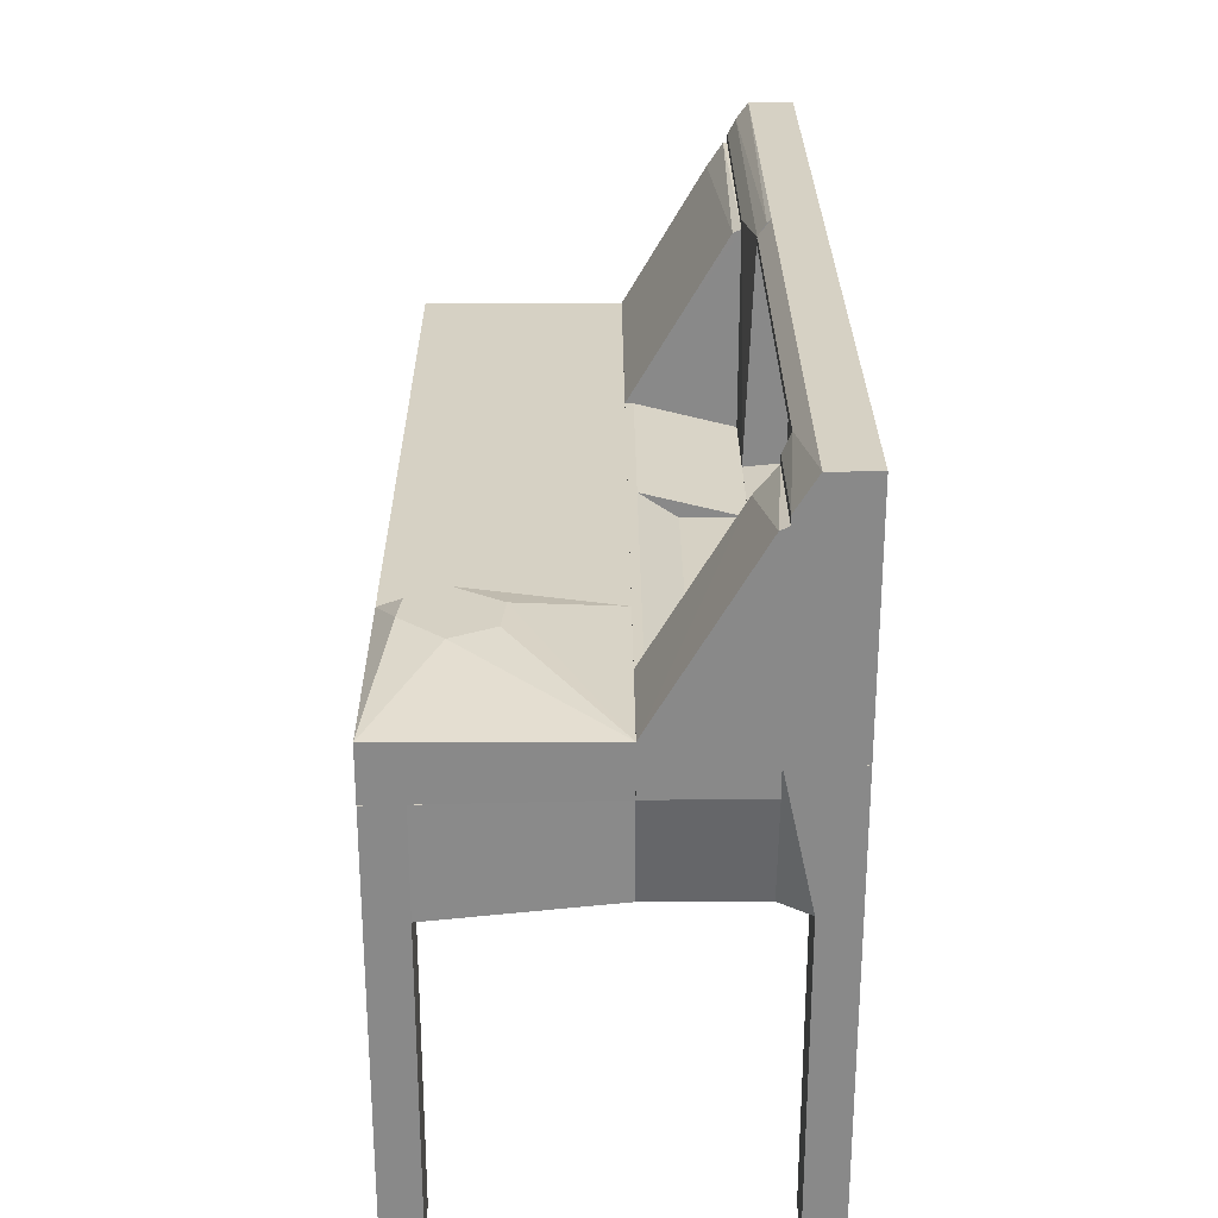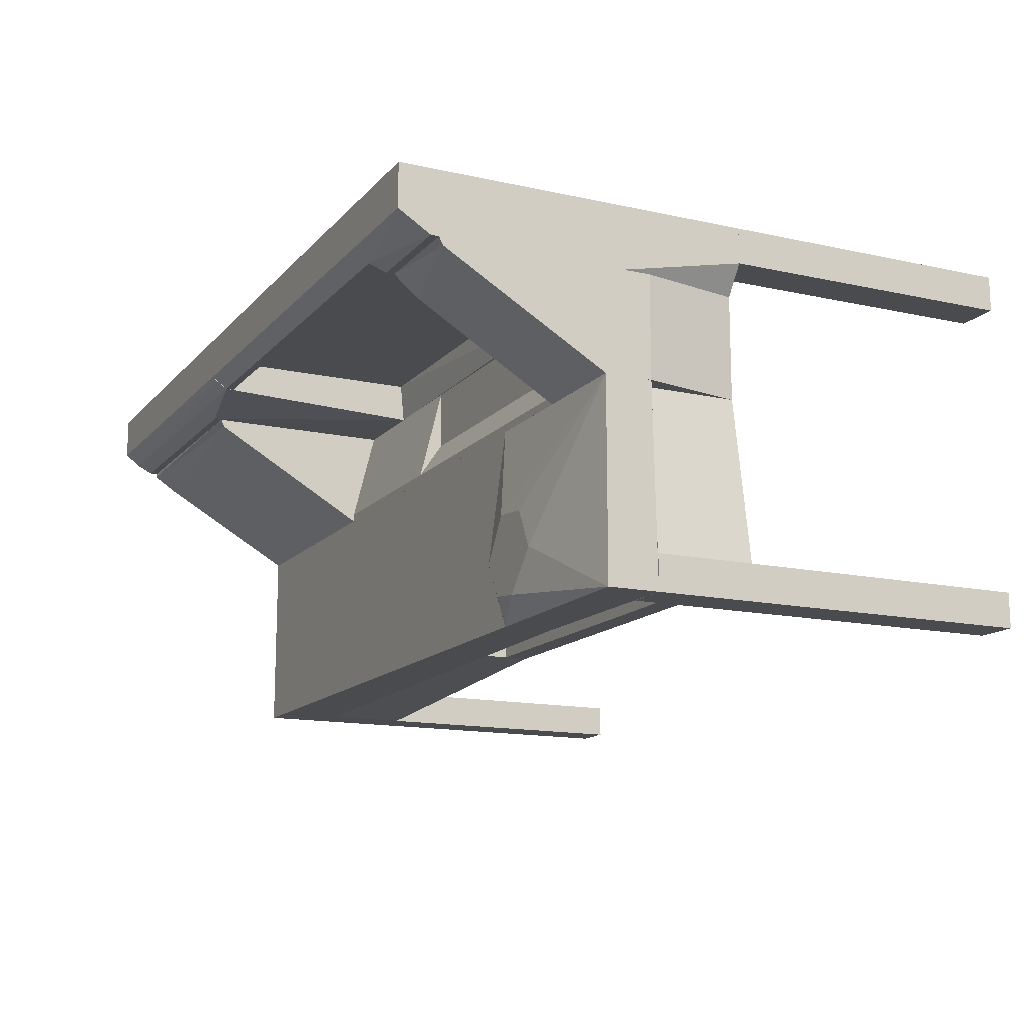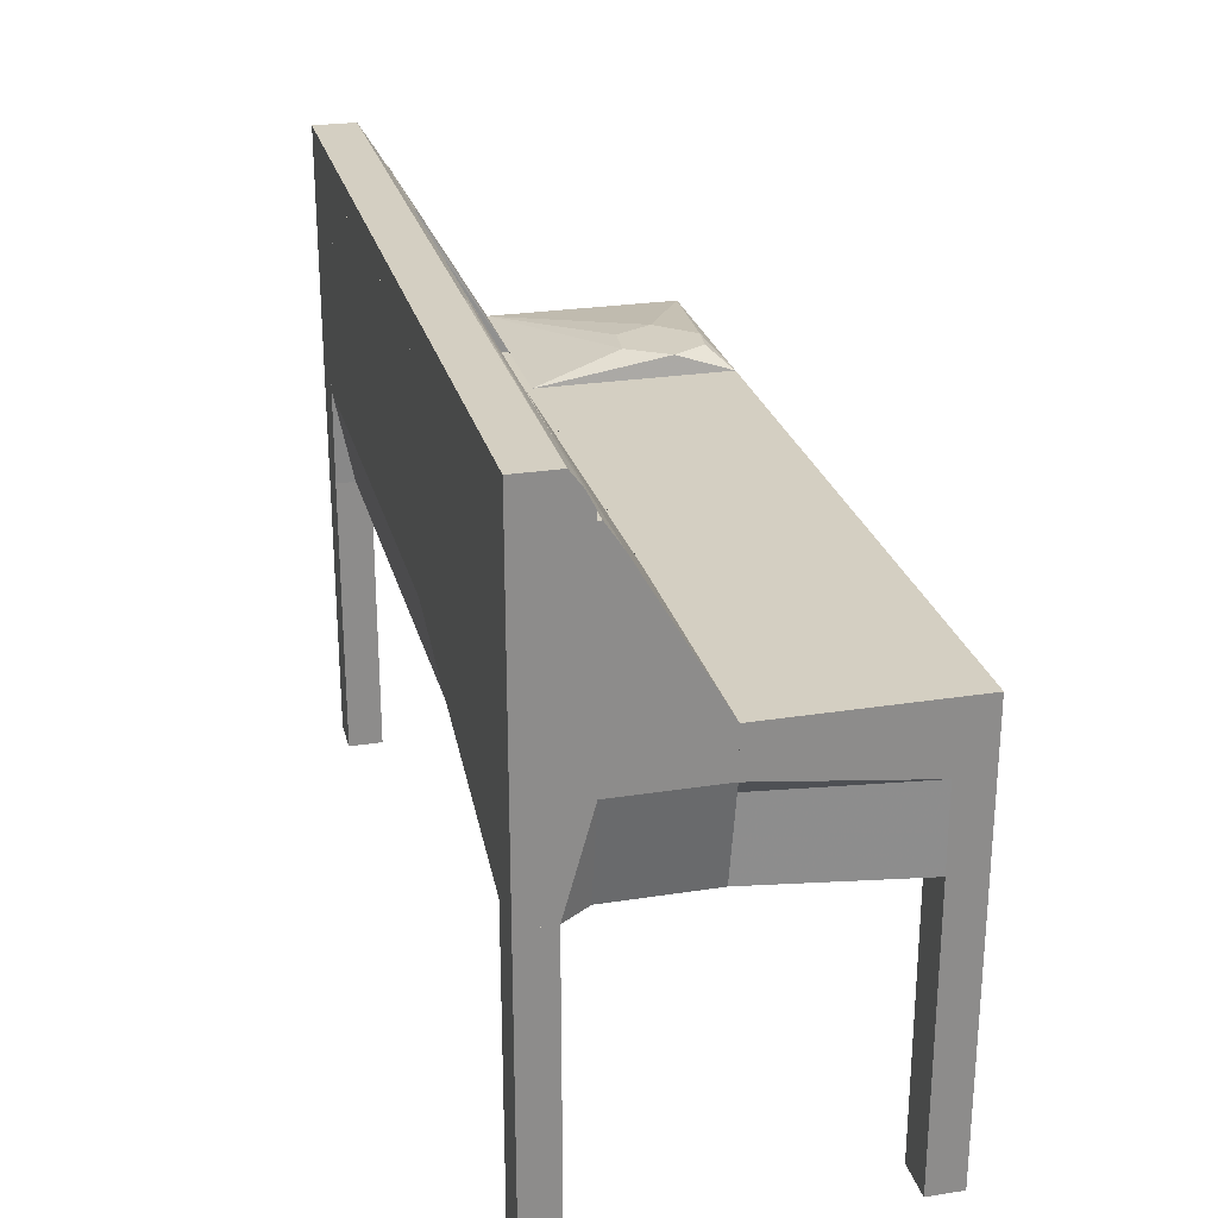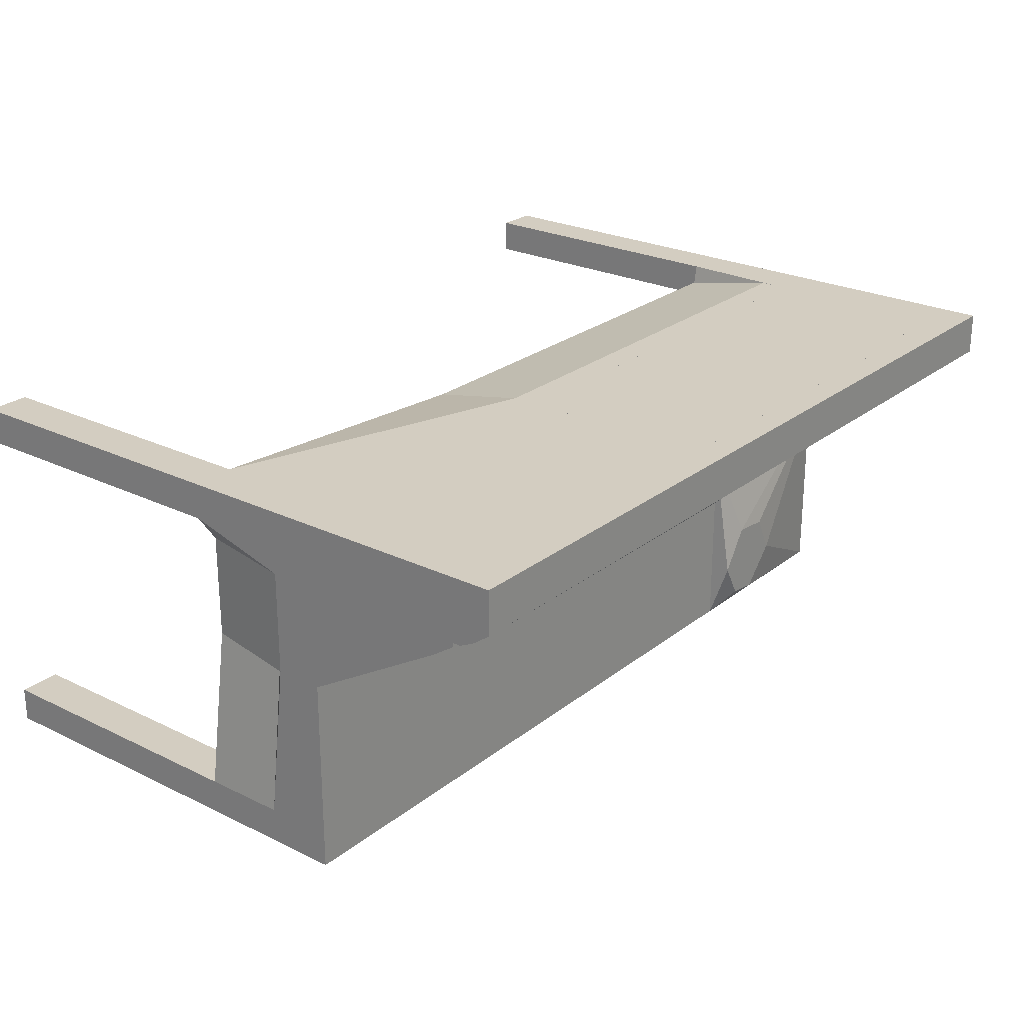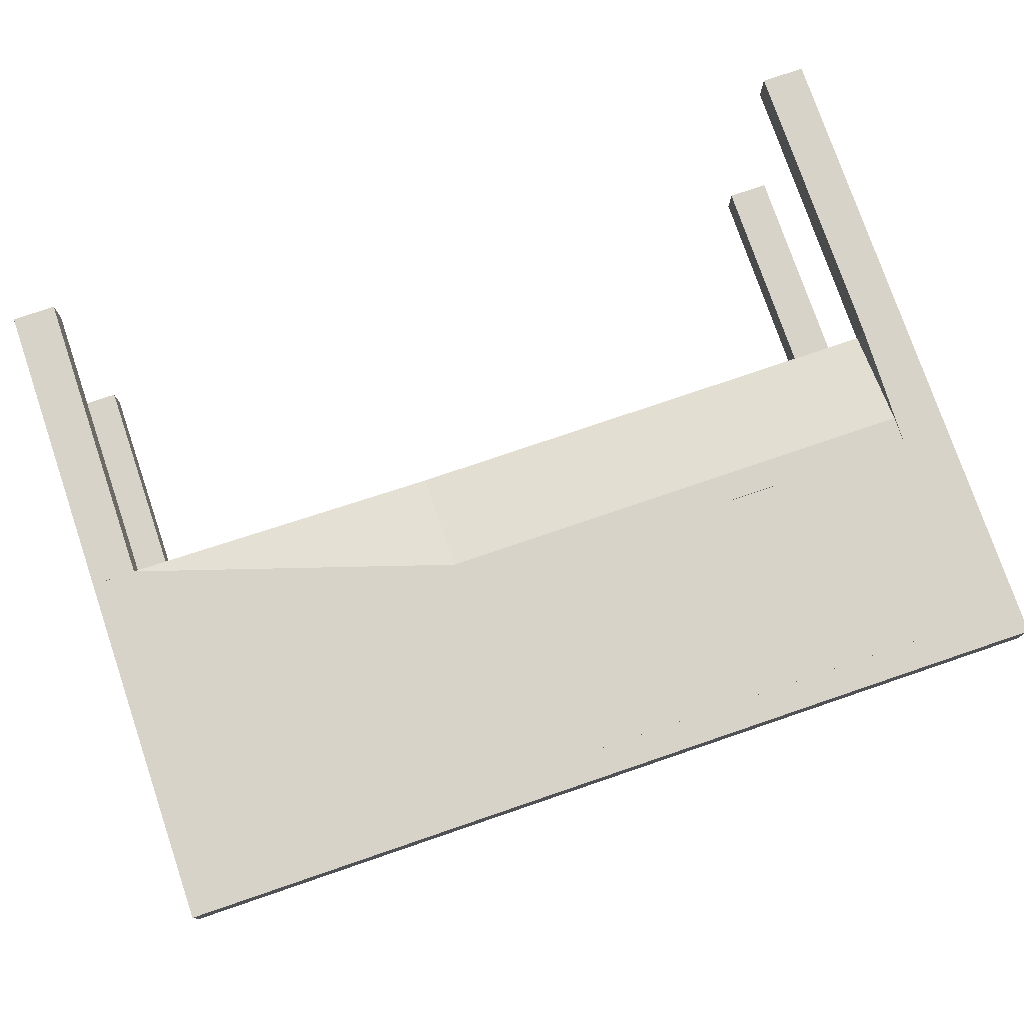
<metadata>
{"format":"obj","ext":"obj","renderer":"f3d","projection":"perspective","resolution":1024,"background":"white","views":[{"elev":26.9,"azim":89.6,"up":"+Z"},{"elev":-14.2,"azim":64.1,"up":"+Y"},{"elev":25.8,"azim":-104.0,"up":"+Z"},{"elev":24.8,"azim":-51.6,"up":"+Y"},{"elev":77.0,"azim":-18.8,"up":"+Y"}]}
</metadata>
<code>
o convex_0
v -0.5525 -0.2275 -0.00243
v -0.4982 -0.1831 0.3675
v -0.4982 -0.2275 0.3675
v -0.4982 -0.1831 -0.00243
v -0.5525 -0.1831 0.3675
v -0.5525 -0.2275 0.3675
v -0.4982 -0.2275 -0.00243
v -0.5525 -0.1831 -0.00243
f 5 4 8
f 2 3 4
f 3 2 5
f 2 4 5
f 1 3 6
f 5 1 6
f 3 5 6
f 3 1 7
f 4 3 7
f 1 4 7
f 4 1 8
f 1 5 8
o convex_1
v 0.4982 -0.2275 -0.00243
v 0.5525 -0.1831 0.3675
v 0.5525 -0.2275 0.3675
v 0.5525 -0.1831 -0.00243
v 0.4982 -0.1831 0.3675
v 0.4982 -0.2275 0.3675
v 0.5525 -0.2275 -0.00243
v 0.4982 -0.1831 -0.00243
f 13 12 16
f 10 11 12
f 11 10 13
f 10 12 13
f 9 11 14
f 13 9 14
f 11 13 14
f 11 9 15
f 12 11 15
f 9 12 15
f 12 9 16
f 9 13 16
o convex_2
v -0.5525 0.182 -0.00243
v -0.4982 0.2263 0.3724
v -0.4982 0.182 0.3724
v -0.4982 0.2263 -0.00243
v -0.5525 0.2263 0.3724
v -0.5525 0.182 0.3724
v -0.4982 0.182 -0.00243
v -0.5525 0.2263 -0.00243
f 21 20 24
f 18 19 20
f 19 18 21
f 18 20 21
f 17 19 22
f 21 17 22
f 19 21 22
f 19 17 23
f 20 19 23
f 17 20 23
f 20 17 24
f 17 21 24
o convex_3
v 0.4982 0.182 -0.00243
v 0.5525 0.2263 0.3724
v 0.5525 0.182 0.3724
v 0.5525 0.2263 -0.00243
v 0.4982 0.2263 0.3724
v 0.4982 0.182 0.3724
v 0.5525 0.182 -0.00243
v 0.4982 0.2263 -0.00243
f 29 28 32
f 26 27 28
f 27 26 29
f 26 28 29
f 25 27 30
f 29 25 30
f 27 29 30
f 27 25 31
f 28 27 31
f 25 28 31
f 28 25 32
f 25 29 32
o convex_4
v -0.5525 -0.1831 0.4711
v 0.291 0.01915 0.5549
v 0.291 -0.2274 0.5549
v -0.5525 0.01915 0.5549
v -0.0247 0.01915 0.4711
v -0.5525 -0.2274 0.5549
v 0.291 -0.2274 0.4958
v -0.5278 0.01915 0.4711
v 0.291 0.01915 0.4958
v -0.4981 -0.2274 0.4711
v -0.0247 -0.2028 0.4711
v -0.5525 0.01915 0.4957
v -0.5525 -0.2274 0.4711
f 42 38 45
f 35 34 36
f 36 34 37
f 35 36 38
f 36 33 38
f 34 35 39
f 35 38 39
f 37 33 40
f 36 37 40
f 37 34 41
f 34 39 41
f 39 37 41
f 33 37 42
f 39 38 42
f 39 42 43
f 37 39 43
f 42 37 43
f 33 36 44
f 40 33 44
f 36 40 44
f 38 33 45
f 33 42 45
o convex_5
v 0.296 -0.1535 0.5796
v 0.5525 0.01915 0.5549
v 0.5525 -0.2274 0.5549
v 0.291 0.01915 0.4958
v 0.5525 -0.2274 0.4908
v 0.291 -0.2274 0.4958
v 0.5525 0.01915 0.4957
v 0.291 0.01915 0.5549
v 0.291 -0.2274 0.5549
v 0.3799 -0.1041 0.5796
v 0.3601 -0.2028 0.5796
v 0.4735 0.01915 0.4908
v 0.4045 -0.1535 0.5796
v 0.3305 -0.09922 0.5796
v 0.4735 -0.2028 0.4908
v 0.5278 0.01915 0.4908
v 0.3206 -0.1978 0.5796
f 54 56 62
f 47 48 50
f 50 48 51
f 49 47 52
f 47 50 52
f 47 49 53
f 49 51 53
f 53 51 54
f 51 48 54
f 46 53 54
f 54 48 56
f 55 46 56
f 51 49 57
f 49 52 57
f 48 47 58
f 47 55 58
f 56 48 58
f 55 56 58
f 47 53 59
f 53 46 59
f 46 55 59
f 55 47 59
f 50 51 60
f 51 57 60
f 57 50 60
f 52 50 61
f 50 57 61
f 57 52 61
f 46 54 62
f 56 46 62
o convex_6
v -0.1085 0.1672 0.8065
v -0.5525 0.182 0.3724
v -0.5525 0.2263 0.3724
v -0.5525 0.2263 0.8114
v -0.1085 0.2263 0.4958
v -0.1085 0.1474 0.3724
v -0.5525 0.1474 0.7719
v -0.1085 0.2263 0.8114
v -0.5278 0.1474 0.3724
v -0.1085 0.2017 0.3724
v -0.222 0.1474 0.7719
v -0.5525 0.1721 0.8114
v -0.1085 0.1573 0.7917
v -0.5525 0.1474 0.4958
v -0.1085 0.1474 0.5254
v -0.4982 0.2263 0.3724
v -0.1085 0.1721 0.8114
v -0.5525 0.1573 0.7917
f 69 75 80
f 65 64 66
f 65 66 67
f 64 65 68
f 67 63 68
f 66 64 69
f 63 67 70
f 67 66 70
f 64 68 71
f 68 69 71
f 68 65 72
f 67 68 72
f 69 68 73
f 66 69 74
f 70 66 74
f 68 63 75
f 69 73 75
f 69 64 76
f 64 71 76
f 71 69 76
f 73 68 77
f 68 75 77
f 75 73 77
f 65 67 78
f 72 65 78
f 67 72 78
f 63 70 79
f 74 63 79
f 70 74 79
f 63 74 80
f 74 69 80
f 75 63 80
o convex_7
v -0.5525 -0.2274 0.3675
v -0.02466 0.01915 0.4711
v -0.02466 0.01915 0.3724
v -0.5278 0.01912 0.4711
v -0.02466 -0.2028 0.4711
v -0.5525 -0.2274 0.4711
v -0.5278 0.01912 0.3724
v -0.02466 -0.2028 0.3724
v -0.5525 -0.183 0.3675
v -0.4982 -0.2274 0.3675
v -0.4982 -0.2274 0.4711
v -0.5525 -0.183 0.4711
f 84 89 92
f 82 83 84
f 83 82 85
f 84 83 87
f 83 85 88
f 81 86 89
f 87 83 89
f 84 87 89
f 86 81 90
f 83 88 90
f 88 85 90
f 81 89 90
f 89 83 90
f 82 84 91
f 85 82 91
f 84 86 91
f 86 90 91
f 90 85 91
f 86 84 92
f 89 86 92
o convex_8
v -0.02463 -0.2028 0.3724
v 0.4686 0.01917 0.402
v 0.4686 -0.2028 0.402
v 0.4686 0.01917 0.3724
v -0.02463 0.01917 0.402
v 0.4686 -0.2028 0.3724
v -0.02463 -0.2028 0.402
v -0.02463 0.01917 0.3724
f 97 96 100
f 94 95 96
f 95 94 97
f 94 96 97
f 95 93 98
f 96 95 98
f 93 96 98
f 93 95 99
f 97 93 99
f 95 97 99
f 96 93 100
f 93 97 100
o convex_9
v -0.1085 0.1573 0.7917
v 0.4193 0.2263 0.8114
v 0.4193 0.2263 0.7769
v 0.4193 0.1573 0.7818
v -0.1085 0.2263 0.7769
v -0.1085 0.1721 0.8114
v -0.1085 0.2263 0.8114
v 0.4193 0.1721 0.8114
v -0.1085 0.1573 0.7818
v 0.4193 0.1967 0.7769
v 0.4193 0.1573 0.7917
v -0.1085 0.1967 0.7769
f 110 109 112
f 103 102 104
f 102 103 105
f 105 101 106
f 105 106 107
f 102 105 107
f 106 102 107
f 104 102 108
f 102 106 108
f 106 101 108
f 104 101 109
f 101 105 109
f 103 104 110
f 105 103 110
f 104 109 110
f 101 104 111
f 104 108 111
f 108 101 111
f 109 105 112
f 105 110 112
o convex_10
v 0.4982 -0.2274 0.3675
v 0.5278 0.01915 0.4908
v 0.4735 0.01915 0.4908
v 0.4982 -0.2274 0.4908
v 0.5525 -0.1831 0.3675
v 0.4686 0.01915 0.3724
v 0.5525 -0.2274 0.4908
v 0.4686 -0.2028 0.402
v 0.5278 0.01915 0.3724
v 0.4735 -0.2028 0.4908
v 0.5525 -0.2274 0.3675
v 0.4686 -0.2028 0.3724
v 0.5525 -0.1831 0.4908
f 119 117 125
f 114 115 116
f 115 114 118
f 117 113 118
f 114 116 119
f 116 113 119
f 113 116 120
f 115 118 120
f 114 117 121
f 118 114 121
f 117 118 121
f 116 115 122
f 115 120 122
f 120 116 122
f 113 117 123
f 119 113 123
f 117 119 123
f 118 113 124
f 113 120 124
f 120 118 124
f 117 114 125
f 114 119 125
o convex_11
v -0.5278 0.01917 0.3725
v -0.222 0.1474 0.7621
v -0.2269 0.1474 0.7621
v -0.5278 0.1474 0.3725
v -0.5525 0.1425 0.7621
v -0.222 0.01917 0.555
v -0.222 0.1474 0.3725
v -0.5525 0.01917 0.555
v -0.222 0.01917 0.3725
v -0.5525 0.1474 0.4958
v -0.222 0.1376 0.7571
v -0.5525 0.1474 0.7621
v -0.5525 0.01917 0.4958
v -0.5525 0.1228 0.7325
f 131 136 139
f 128 127 129
f 127 128 130
f 129 127 132
f 126 129 132
f 126 131 133
f 127 131 134
f 131 126 134
f 132 127 134
f 126 132 134
f 128 129 135
f 129 126 135
f 133 130 135
f 127 130 136
f 131 127 136
f 130 128 137
f 128 135 137
f 135 130 137
f 126 133 138
f 135 126 138
f 133 135 138
f 130 133 139
f 133 131 139
f 136 130 139
o convex_12
v 0.02466 0.02904 0.5549
v -0.222 0.01917 0.3724
v -0.222 0.1474 0.3724
v 0.02466 0.01917 0.3724
v -0.222 0.01917 0.5549
v 0.02466 0.1474 0.5253
v -0.222 0.1474 0.5253
v 0.02466 0.1474 0.3724
v 0.02466 0.01917 0.5549
v -0.222 0.02904 0.5549
f 146 144 149
f 141 142 143
f 142 141 144
f 141 143 144
f 140 143 145
f 142 144 146
f 145 142 146
f 140 145 146
f 143 142 147
f 142 145 147
f 145 143 147
f 143 140 148
f 140 144 148
f 144 143 148
f 144 140 149
f 140 146 149
o convex_13
v 0.4242 0.1228 0.7325
v 0.5525 0.1474 0.7621
v 0.4242 0.1474 0.7621
v 0.5278 0.1474 0.3725
v 0.5525 0.01917 0.4958
v 0.4193 0.01917 0.3725
v 0.4193 0.1474 0.3725
v 0.4193 0.01917 0.555
v 0.5278 0.01917 0.3725
v 0.5525 0.01917 0.555
v 0.5525 0.1474 0.4958
v 0.5525 0.1376 0.7571
v 0.4193 0.1474 0.5254
f 157 152 162
f 152 151 153
f 152 153 156
f 153 155 156
f 156 155 157
f 150 152 157
f 155 154 157
f 153 154 158
f 155 153 158
f 154 155 158
f 154 151 159
f 150 157 159
f 157 154 159
f 153 151 160
f 154 153 160
f 151 154 160
f 152 150 161
f 151 152 161
f 159 151 161
f 150 159 161
f 152 156 162
f 156 157 162
o convex_14
v 0.02466 0.01917 0.3724
v 0.4193 0.1474 0.402
v 0.4193 0.1474 0.3724
v 0.02466 0.1474 0.402
v 0.4193 0.01917 0.402
v 0.4193 0.01917 0.3724
v 0.02466 0.1474 0.3724
v 0.02466 0.01917 0.402
f 167 166 170
f 164 165 166
f 165 164 167
f 164 166 167
f 163 165 168
f 167 163 168
f 165 167 168
f 165 163 169
f 166 165 169
f 163 166 169
f 166 163 170
f 163 167 170
o convex_15
v 0.4933 0.2263 0.5303
v -0.1085 0.1474 0.3724
v -0.1085 0.1474 0.5253
v 0.4933 0.1474 0.3724
v -0.1085 0.2017 0.3724
v 0.4933 0.1474 0.5303
v -0.1085 0.2263 0.5303
v 0.4933 0.2017 0.3724
v -0.1085 0.2263 0.4957
v 0.4933 0.2263 0.4957
v -0.1085 0.1967 0.5303
f 176 177 181
f 173 172 174
f 172 173 175
f 174 172 175
f 173 174 176
f 174 171 176
f 175 173 177
f 176 171 177
f 171 174 178
f 174 175 178
f 178 175 179
f 177 171 179
f 175 177 179
f 171 178 180
f 178 179 180
f 179 171 180
f 173 176 181
f 177 173 181
o convex_16
v 0.5525 0.2263 0.5303
v 0.4933 0.1474 0.3724
v 0.5278 0.1474 0.3724
v 0.5525 0.2263 0.3724
v 0.4933 0.2263 0.5303
v 0.5525 0.1474 0.5303
v 0.4933 0.1474 0.5303
v 0.4982 0.2263 0.3724
v 0.5525 0.182 0.3724
v 0.4933 0.2017 0.3724
f 186 189 191
f 184 183 185
f 182 185 186
f 183 184 187
f 185 182 187
f 182 186 187
f 186 183 188
f 183 187 188
f 187 186 188
f 185 183 189
f 186 185 189
f 184 185 190
f 187 184 190
f 185 187 190
f 183 186 191
f 189 183 191
o convex_17
v 0.4242 0.1474 0.7719
v 0.5525 0.2263 0.8114
v 0.4193 0.2263 0.8114
v 0.5525 0.2263 0.5303
v 0.4193 0.2263 0.5303
v 0.5525 0.1474 0.5303
v 0.4242 0.1474 0.5303
v 0.5525 0.1474 0.7719
v 0.4193 0.1721 0.8114
v 0.5525 0.1721 0.8114
v 0.4193 0.1573 0.7917
v 0.4193 0.1967 0.5303
f 198 202 203
f 194 193 195
f 194 195 196
f 195 193 197
f 196 195 197
f 196 197 198
f 197 192 198
f 197 193 199
f 192 197 199
f 193 194 200
f 194 196 200
f 199 193 201
f 193 200 201
f 198 192 202
f 192 199 202
f 200 196 202
f 199 201 202
f 201 200 202
f 196 198 203
f 202 196 203
o convex_18
v 0.4193 0.02904 0.5549
v 0.02466 0.01917 0.4957
v 0.02466 0.07343 0.4957
v 0.4193 0.01917 0.4957
v 0.02466 0.01917 0.5549
v 0.4193 0.07343 0.5253
v 0.02466 0.07343 0.5253
v 0.4193 0.07343 0.4957
v 0.4193 0.01917 0.5549
v 0.02466 0.02904 0.5549
f 210 208 213
f 205 206 207
f 206 205 208
f 205 207 208
f 204 207 209
f 206 208 210
f 209 206 210
f 204 209 210
f 207 206 211
f 206 209 211
f 209 207 211
f 207 204 212
f 204 208 212
f 208 207 212
f 208 204 213
f 204 210 213
o convex_19
v 0.4193 0.1474 0.5253
v 0.02466 0.07343 0.402
v 0.02466 0.1474 0.402
v 0.4193 0.07343 0.402
v 0.02466 0.07343 0.5253
v 0.4193 0.07343 0.5253
v 0.4193 0.1474 0.402
v 0.02466 0.1474 0.5253
f 216 218 221
f 215 216 217
f 216 215 218
f 215 217 218
f 217 214 219
f 214 218 219
f 218 217 219
f 216 214 220
f 217 216 220
f 214 217 220
f 214 216 221
f 218 214 221
o convex_20
v 0.4193 0.2263 0.7769
v -0.1085 0.1967 0.5303
v -0.1085 0.1967 0.7769
v -0.1085 0.2263 0.5303
v 0.4193 0.1967 0.5303
v -0.1085 0.2263 0.7769
v 0.4193 0.1967 0.7769
v 0.4193 0.2263 0.5303
f 226 225 229
f 223 224 225
f 224 223 226
f 223 225 226
f 224 222 227
f 225 224 227
f 222 225 227
f 222 224 228
f 226 222 228
f 224 226 228
f 225 222 229
f 222 226 229

</code>
